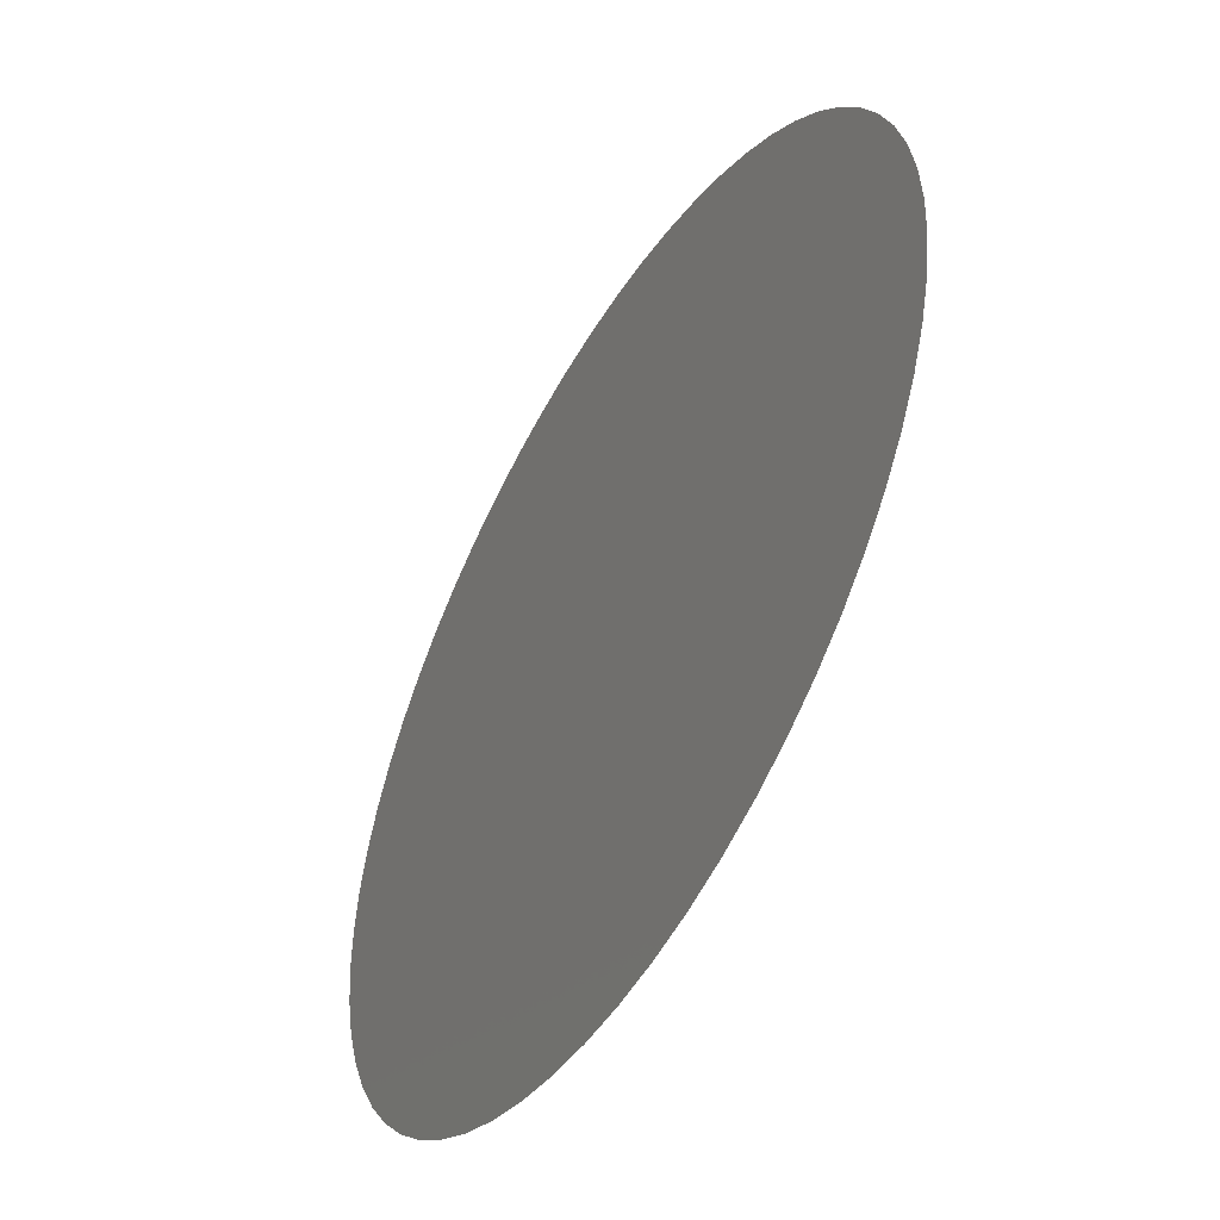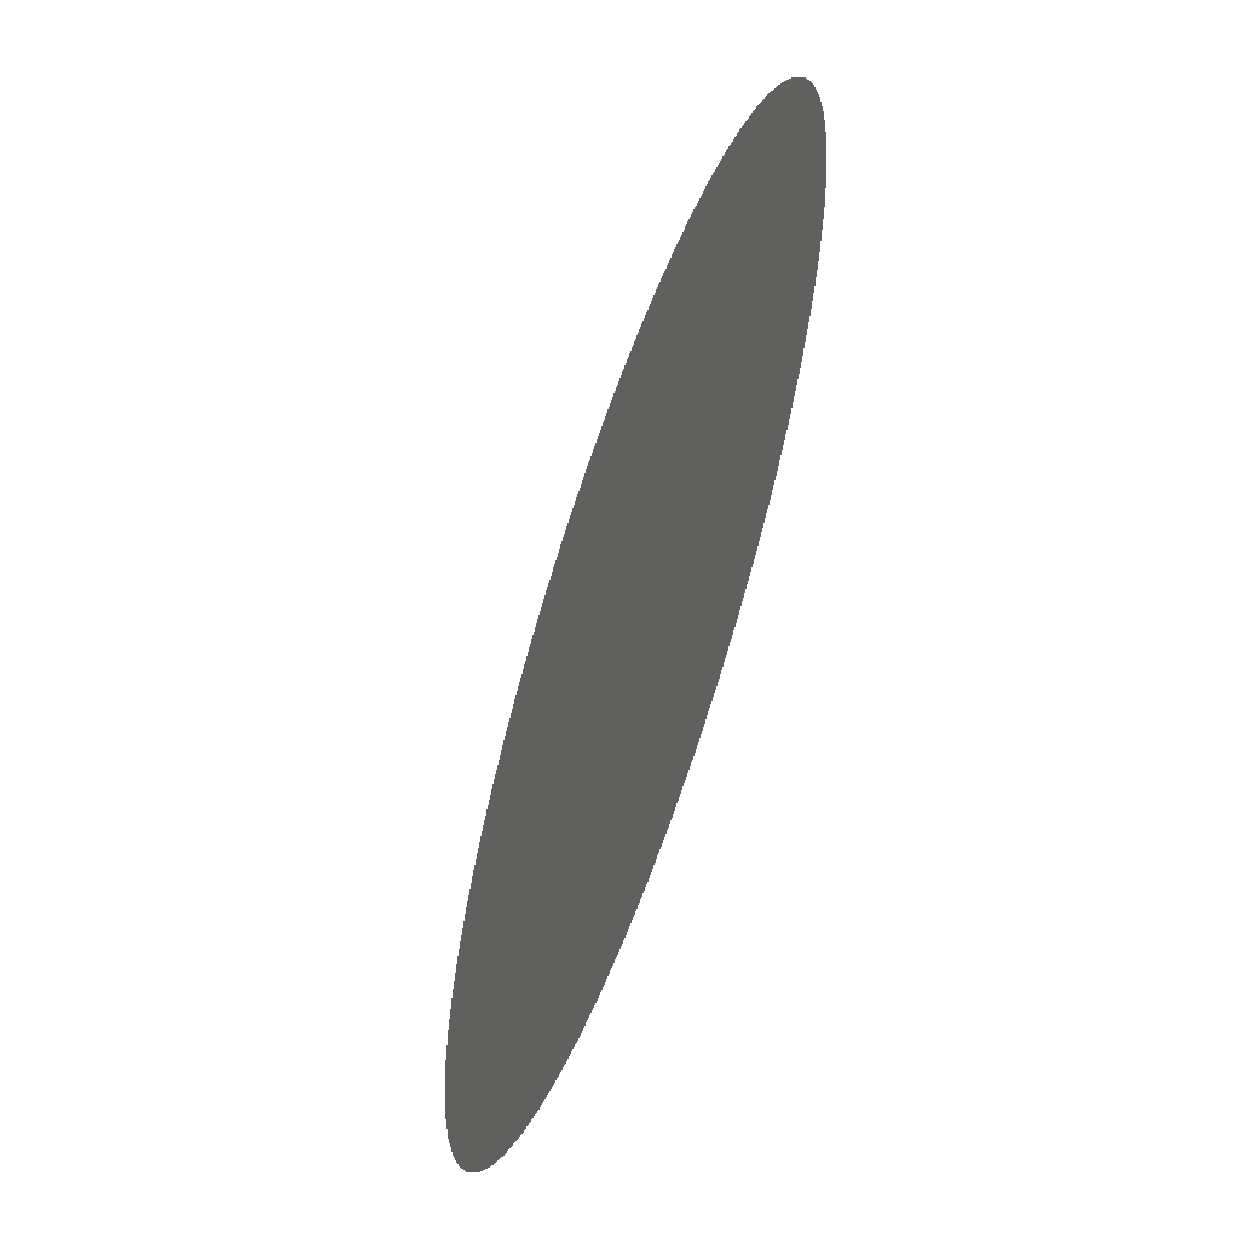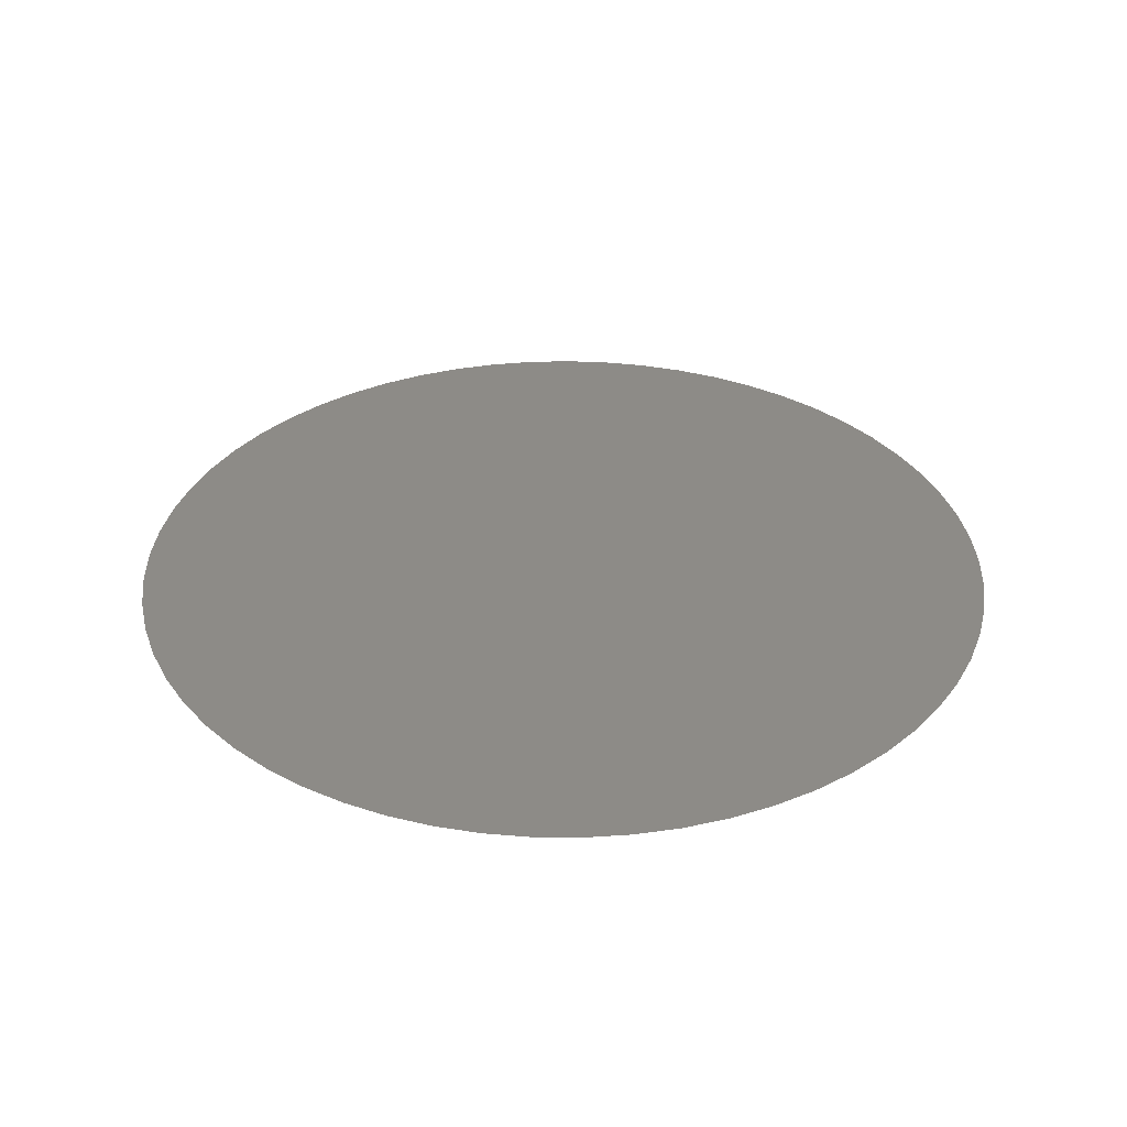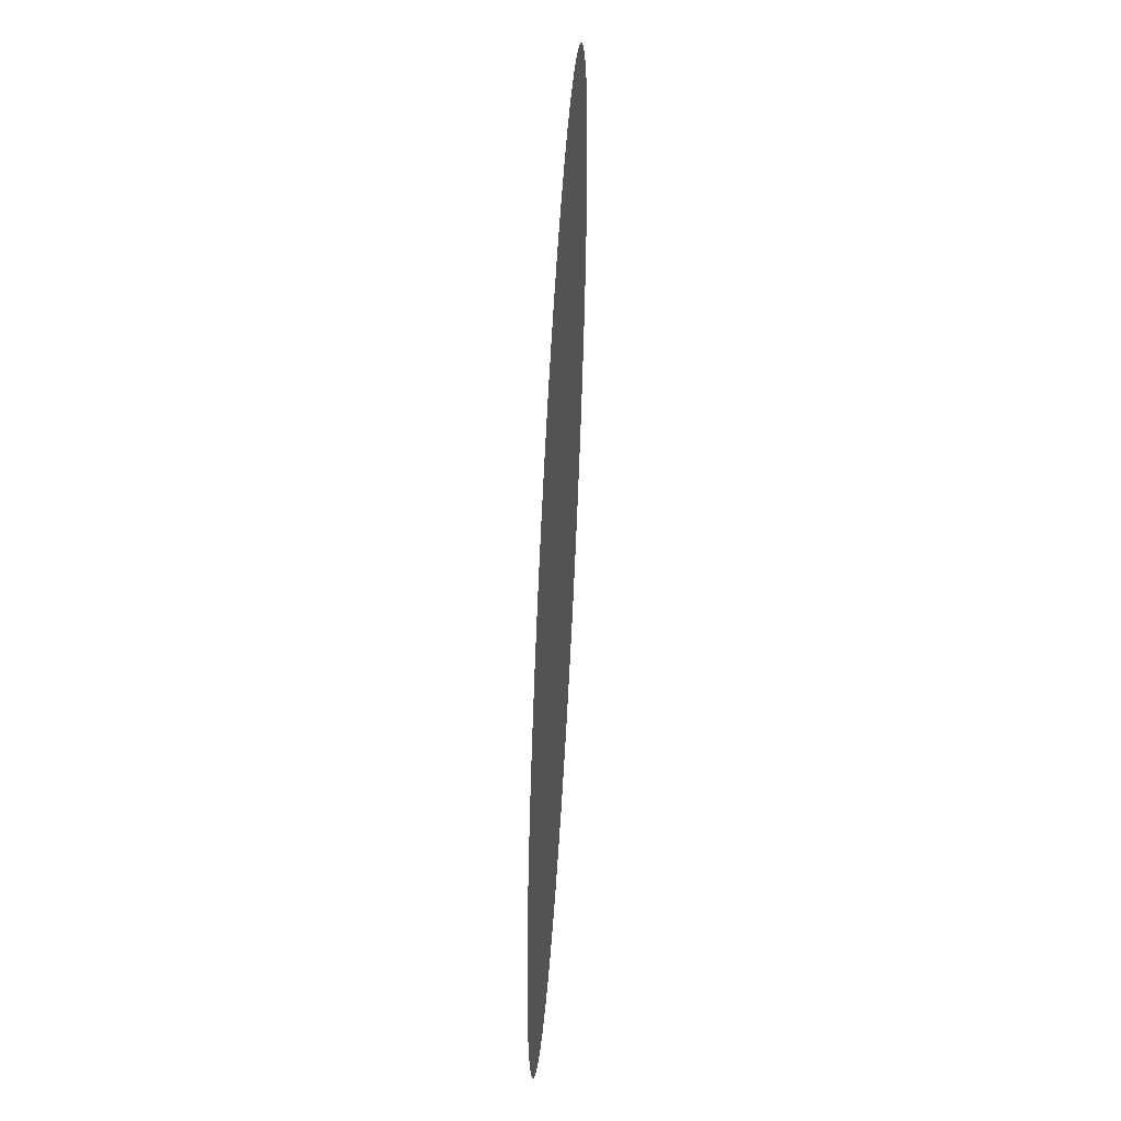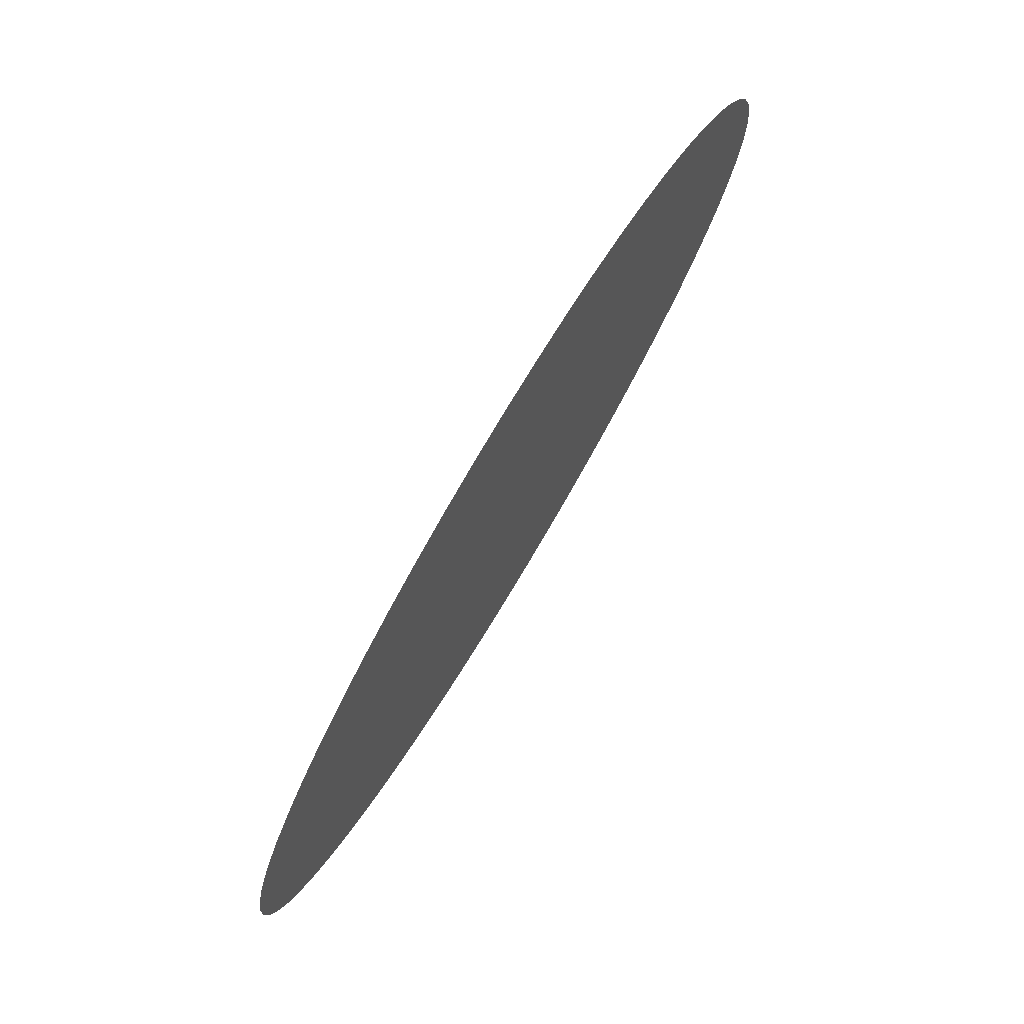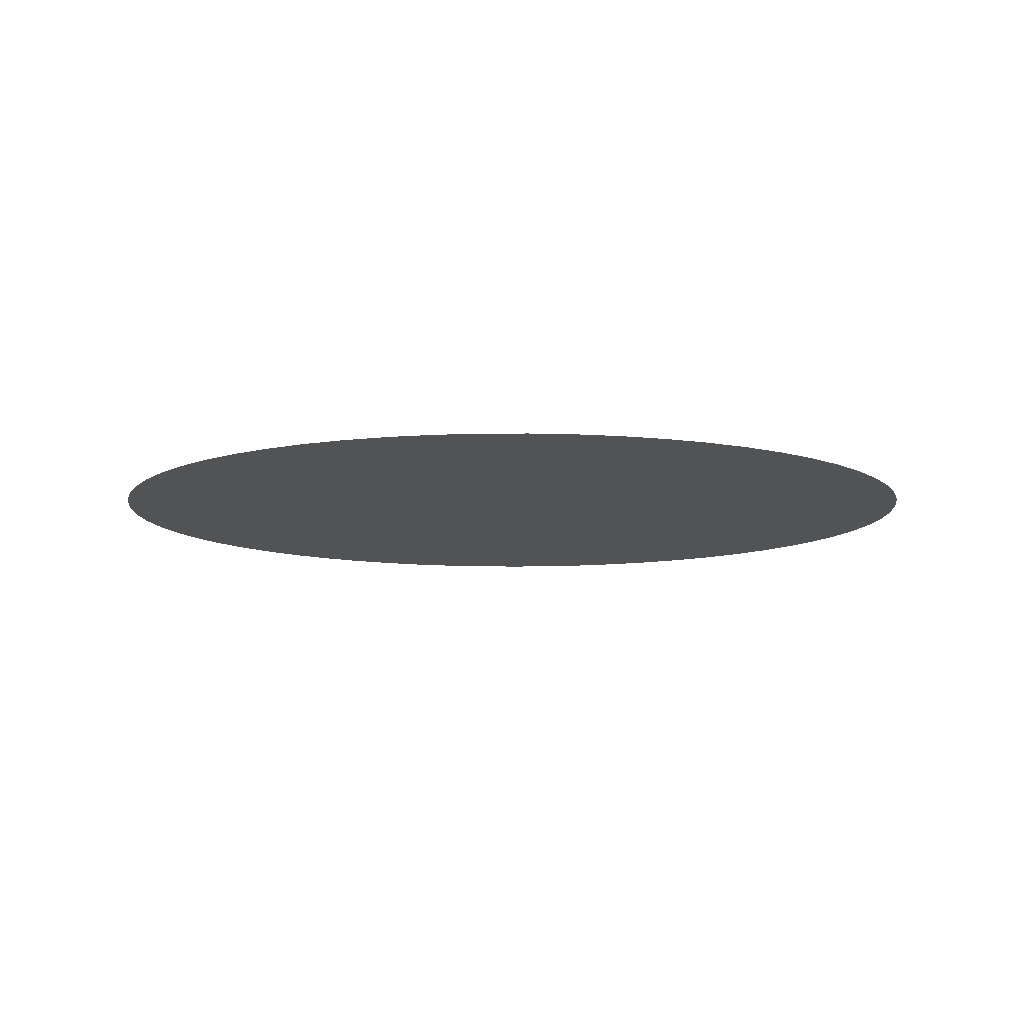
<metadata>
{"format":"stl","ext":"stl","renderer":"f3d","projection":"perspective","resolution":1024,"background":"white","views":[{"elev":-51.2,"azim":-120.7,"up":"+Y"},{"elev":-60.4,"azim":-109.4,"up":"+Y"},{"elev":34.0,"azim":-115.9,"up":"+Z"},{"elev":54.2,"azim":93.3,"up":"+Y"},{"elev":78.6,"azim":-58.9,"up":"+Y"},{"elev":-9.8,"azim":-9.4,"up":"+Z"}]}
</metadata>
<code>
# stl→obj: 62 verts, 120 faces
v -0.15 0 0.1
v 0 0 0.1
v -0.1492 0.01542 0.1
v -0.1429 -0.04562 0.1
v -0.1468 -0.03068 0.1
v -0.1492 -0.01542 0.1
v -0.1223 -0.08691 0.1
v -0.1305 -0.07388 0.1
v -0.1374 -0.06007 0.1
v -0.09003 -0.12 0.1
v -0.1019 -0.1101 0.1
v -0.1127 -0.09902 0.1
v -0.04928 -0.1417 0.1
v -0.06359 -0.1359 0.1
v -0.07722 -0.1286 0.1
v -0.003862 -0.1499 0.1
v -0.01926 -0.1488 0.1
v -0.03445 -0.146 0.1
v 0.04192 -0.144 0.1
v 0.02689 -0.1476 0.1
v 0.01158 -0.1496 0.1
v 0.08374 -0.1245 0.1
v 0.0705 -0.1324 0.1
v 0.05651 -0.1389 0.1
v 0.1176 -0.09309 0.1
v 0.1074 -0.1047 0.1
v 0.09609 -0.1152 0.1
v 0.1404 -0.05291 0.1
v 0.1342 -0.06706 0.1
v 0.1266 -0.0805 0.1
v 0.1498 -0.007722 0.1
v 0.1482 -0.02308 0.1
v 0.1451 -0.0382 0.1
v 0.1451 0.0382 0.1
v 0.1482 0.02308 0.1
v 0.1498 0.007722 0.1
v 0.1266 0.0805 0.1
v 0.1342 0.06706 0.1
v 0.1404 0.05291 0.1
v 0.09609 0.1152 0.1
v 0.1074 0.1047 0.1
v 0.1176 0.09309 0.1
v 0.05651 0.1389 0.1
v 0.0705 0.1324 0.1
v 0.08374 0.1245 0.1
v 0.01158 0.1496 0.1
v 0.02689 0.1476 0.1
v 0.04192 0.144 0.1
v -0.03445 0.146 0.1
v -0.01926 0.1488 0.1
v -0.003862 0.1499 0.1
v -0.07722 0.1286 0.1
v -0.06359 0.1359 0.1
v -0.04928 0.1417 0.1
v -0.1127 0.09902 0.1
v -0.1019 0.1101 0.1
v -0.09003 0.12 0.1
v -0.1374 0.06007 0.1
v -0.1305 0.07388 0.1
v -0.1223 0.08691 0.1
v -0.1468 0.03068 0.1
v -0.1429 0.04562 0.1
f 1 2 3
f 4 2 5
f 2 6 5
f 2 1 6
f 7 2 8
f 2 9 8
f 2 4 9
f 10 2 11
f 2 12 11
f 2 7 12
f 13 2 14
f 2 15 14
f 2 10 15
f 16 2 17
f 2 18 17
f 2 13 18
f 19 2 20
f 2 21 20
f 2 16 21
f 22 2 23
f 2 24 23
f 2 19 24
f 25 2 26
f 2 27 26
f 2 22 27
f 28 2 29
f 2 30 29
f 2 25 30
f 31 2 32
f 2 33 32
f 2 28 33
f 34 2 35
f 2 36 35
f 2 31 36
f 37 2 38
f 2 39 38
f 2 34 39
f 40 2 41
f 2 42 41
f 2 37 42
f 43 2 44
f 2 45 44
f 2 40 45
f 46 2 47
f 2 48 47
f 2 43 48
f 49 2 50
f 2 51 50
f 2 46 51
f 52 2 53
f 2 54 53
f 2 49 54
f 55 2 56
f 2 57 56
f 2 52 57
f 58 2 59
f 2 60 59
f 2 55 60
f 3 2 61
f 2 62 61
f 2 58 62
f 3 6 1
f 61 6 3
f 62 6 61
f 58 6 62
f 59 6 58
f 60 6 59
f 55 6 60
f 56 6 55
f 57 6 56
f 52 6 57
f 53 6 52
f 54 6 53
f 49 6 54
f 50 6 49
f 51 6 50
f 46 6 51
f 47 6 46
f 48 6 47
f 43 6 48
f 44 6 43
f 45 6 44
f 40 6 45
f 41 6 40
f 42 6 41
f 37 6 42
f 38 6 37
f 39 6 38
f 34 6 39
f 35 6 34
f 36 6 35
f 31 6 36
f 32 6 31
f 33 6 32
f 28 6 33
f 29 6 28
f 30 6 29
f 25 6 30
f 26 6 25
f 27 6 26
f 22 6 27
f 23 6 22
f 24 6 23
f 19 6 24
f 20 6 19
f 21 6 20
f 16 6 21
f 17 6 16
f 18 6 17
f 13 6 18
f 14 6 13
f 15 6 14
f 10 6 15
f 11 6 10
f 12 6 11
f 7 6 12
f 8 6 7
f 9 6 8
f 4 6 9
f 5 6 4

</code>
